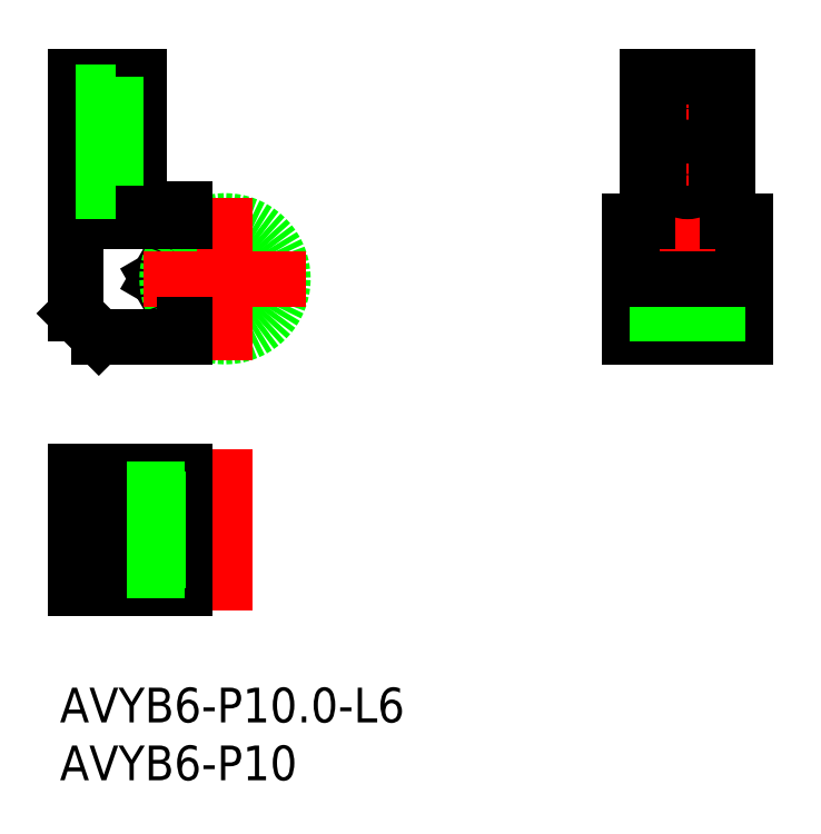
<metadata>
{"format":"dxf","ext":"dxf","renderer":"ezdxf+matplotlib","layout":"modelspace","background":"white","min_lineweight":24,"dpi":150}
</metadata>
<code>
0
SECTION
2
ENTITIES
0
LINE
8
0
10
34.95
20
3.949
30
0
11
44.95
21
3.949
31
0
0
LINE
8
0
10
34.95
20
-3.949
30
0
11
44.95
21
-3.949
31
0
0
LINE
8
0
10
-3.5
20
3.949
30
0
11
-3.5
21
6
31
0
0
LINE
8
0
10
-5.78
20
0
30
0
11
-3.5
21
3.949
31
0
0
LINE
8
0
10
36.45
20
6
30
0
11
43.45
21
6
31
0
0
LINE
8
0
10
34.95
20
-4.533e-12
30
0
11
44.95
21
-4.533e-12
31
0
0
LINE
8
0
10
-5.78
20
0
30
0
11
-3.5
21
-3.949
31
0
0
CIRCLE
8
0
10
0
20
-4.533e-12
30
0
40
5
0
LINE
8
CENTER
10
32.95
20
-2.272e-12
30
0
11
46.95
21
-4.533e-12
31
0
0
LINE
8
CENTER
10
-7
20
-4.442e-12
30
0
11
7
21
-2.272e-13
31
0
0
LINE
8
CENTER
10
0
20
-14.7
30
0
11
0
21
-28.7
31
0
0
LINE
8
CENTER
10
-14.9
20
-21.7
30
0
11
-1.5
21
-21.7
31
0
0
LINE
8
CENTER
10
36.5
20
9
30
0
11
43.4
21
9
31
0
0
LINE
8
CENTER
10
36.5
20
14.7
30
0
11
43.4
21
14.7
31
0
0
LINE
8
CENTER
10
39.95
20
19.5
30
0
11
39.95
21
-7
31
0
0
LINE
8
CENTER
10
-7.4
20
9
30
0
11
-14.9
21
9
31
0
0
LINE
8
CENTER
10
-7.4
20
14.7
30
0
11
-14.9
21
14.7
31
0
0
LINE
8
CENTER
10
0
20
7
30
0
11
0
21
-7
31
0
0
LINE
8
0
10
-7.4
20
-19.2
30
0
11
-9.4
21
-19.2
31
0
0
LINE
8
0
10
-7.4
20
-24.2
30
0
11
-9.4
21
-24.2
31
0
0
LINE
8
0
10
-3.5
20
-26.7
30
0
11
-3.5
21
-16.7
31
0
0
LINE
8
0
10
-3.5
20
-16.7
30
0
11
-12.9
21
-16.7
31
0
0
LINE
8
0
10
-3.5
20
-26.7
30
0
11
-12.9
21
-26.7
31
0
0
LINE
8
0
10
-12.9
20
-26.7
30
0
11
-12.9
21
-16.7
31
0
0
LINE
8
0
10
-7.4
20
-18.2
30
0
11
-7.4
21
-19.2
31
0
0
LINE
8
0
10
-12.9
20
-18.2
30
0
11
-3.5
21
-18.2
31
0
0
LINE
8
0
10
-12.9
20
-25.2
30
0
11
-3.5
21
-25.2
31
0
0
LINE
8
0
10
-7.4
20
-24.2
30
0
11
-7.4
21
-25.2
31
0
0
LINE
8
0
10
-9.4
20
-19.2
30
0
11
-9.4
21
-24.2
31
0
0
LINE
8
0
10
-3.5
20
-3.949
30
0
11
-3.5
21
-5
31
0
0
LINE
8
0
10
-3.5
20
-5
30
0
11
-10.9
21
-5
31
0
0
LINE
8
0
10
-9.4
20
8
30
0
11
-9.4
21
6
31
0
0
LINE
8
0
10
34.95
20
-5
30
0
11
34.95
21
5
31
0
0
LINE
8
0
10
44.95
20
5
30
0
11
44.95
21
-5
31
0
0
LINE
8
0
10
-9.4
20
6
30
0
11
-3.5
21
6
31
0
0
LINE
8
0
10
34.95
20
-5
30
0
11
44.95
21
-5
31
0
0
LINE
8
0
10
-7.4
20
8
30
0
11
-9.4
21
8
31
0
0
LINE
8
0
10
-7.4
20
17.5
30
0
11
-7.4
21
8
31
0
0
LINE
8
0
10
-12.9
20
17.5
30
0
11
-7.4
21
17.5
31
0
0
LINE
8
0
10
-12.9
20
17.5
30
0
11
-12.9
21
-3
31
0
0
CIRCLE
8
0
10
39.95
20
9
30
0
40
1.45
0
CIRCLE
8
0
10
39.95
20
14.7
30
0
40
1.45
0
LINE
8
0
10
42.45
20
8
30
0
11
42.45
21
17.5
31
0
0
LINE
8
0
10
37.45
20
17.5
30
0
11
37.45
21
8
31
0
0
LINE
8
0
10
36.45
20
17.5
30
0
11
43.45
21
17.5
31
0
0
LINE
8
0
10
42.45
20
8
30
0
11
43.45
21
8
31
0
0
LINE
8
0
10
36.45
20
8
30
0
11
37.45
21
8
31
0
0
LINE
8
0
10
43.45
20
17.5
30
0
11
43.45
21
5
31
0
0
LINE
8
0
10
36.45
20
17.5
30
0
11
36.45
21
5
31
0
0
LINE
8
0
10
-9.4
20
17.5
30
0
11
-9.4
21
8
31
0
0
LINE
8
0
10
-5.78
20
-16.7
30
0
11
-5.78
21
-26.7
31
0
0
LINE
8
0
10
-9.4
20
-18.2
30
0
11
-9.4
21
-19.2
31
0
0
LINE
8
0
10
-9.4
20
-24.2
30
0
11
-9.4
21
-25.2
31
0
0
LINE
8
0
10
-9.4
20
-20.25
30
0
11
-12.9
21
-20.25
31
0
0
LINE
8
0
10
-9.4
20
-23.15
30
0
11
-12.9
21
-23.15
31
0
0
LINE
8
0
10
-10.9
20
-5
30
0
11
-12.9
21
-3
31
0
0
TEXT
8
0
10
-14.26
20
-38.33
30
0
40
3
1
AVYB6-P10-L6
0
TEXT
8
0
10
-14.26
20
-43.33
30
0
40
3
1
AVYB6-P10
0
LINE
8
0
10
-12.9
20
5
30
0
11
-3.5
21
5
31
0
0
LINE
8
0
10
44.95
20
5
30
0
11
43.45
21
5
31
0
0
LINE
8
0
10
36.45
20
5
30
0
11
34.95
21
5
31
0
0
LINE
8
0
10
-12.9
20
16.15
30
0
11
-9.4
21
16.15
31
0
0
LINE
8
0
10
-12.9
20
13.25
30
0
11
-9.4
21
13.25
31
0
0
LINE
8
0
10
-12.9
20
10.45
30
0
11
-9.4
21
10.45
31
0
0
LINE
8
0
10
-12.9
20
7.55
30
0
11
-9.4
21
7.55
31
0
0
LINE
8
0
10
44.95
20
-3
30
0
11
34.95
21
-3
31
0
0
LINE
8
0
10
44.95
20
-4.075e-12
30
0
11
34.95
21
-4.075e-12
31
0
0
LINE
8
0
10
-10.9
20
-16.7
30
0
11
-10.9
21
-26.7
31
0
0
ENDSEC
0
EOF

</code>
